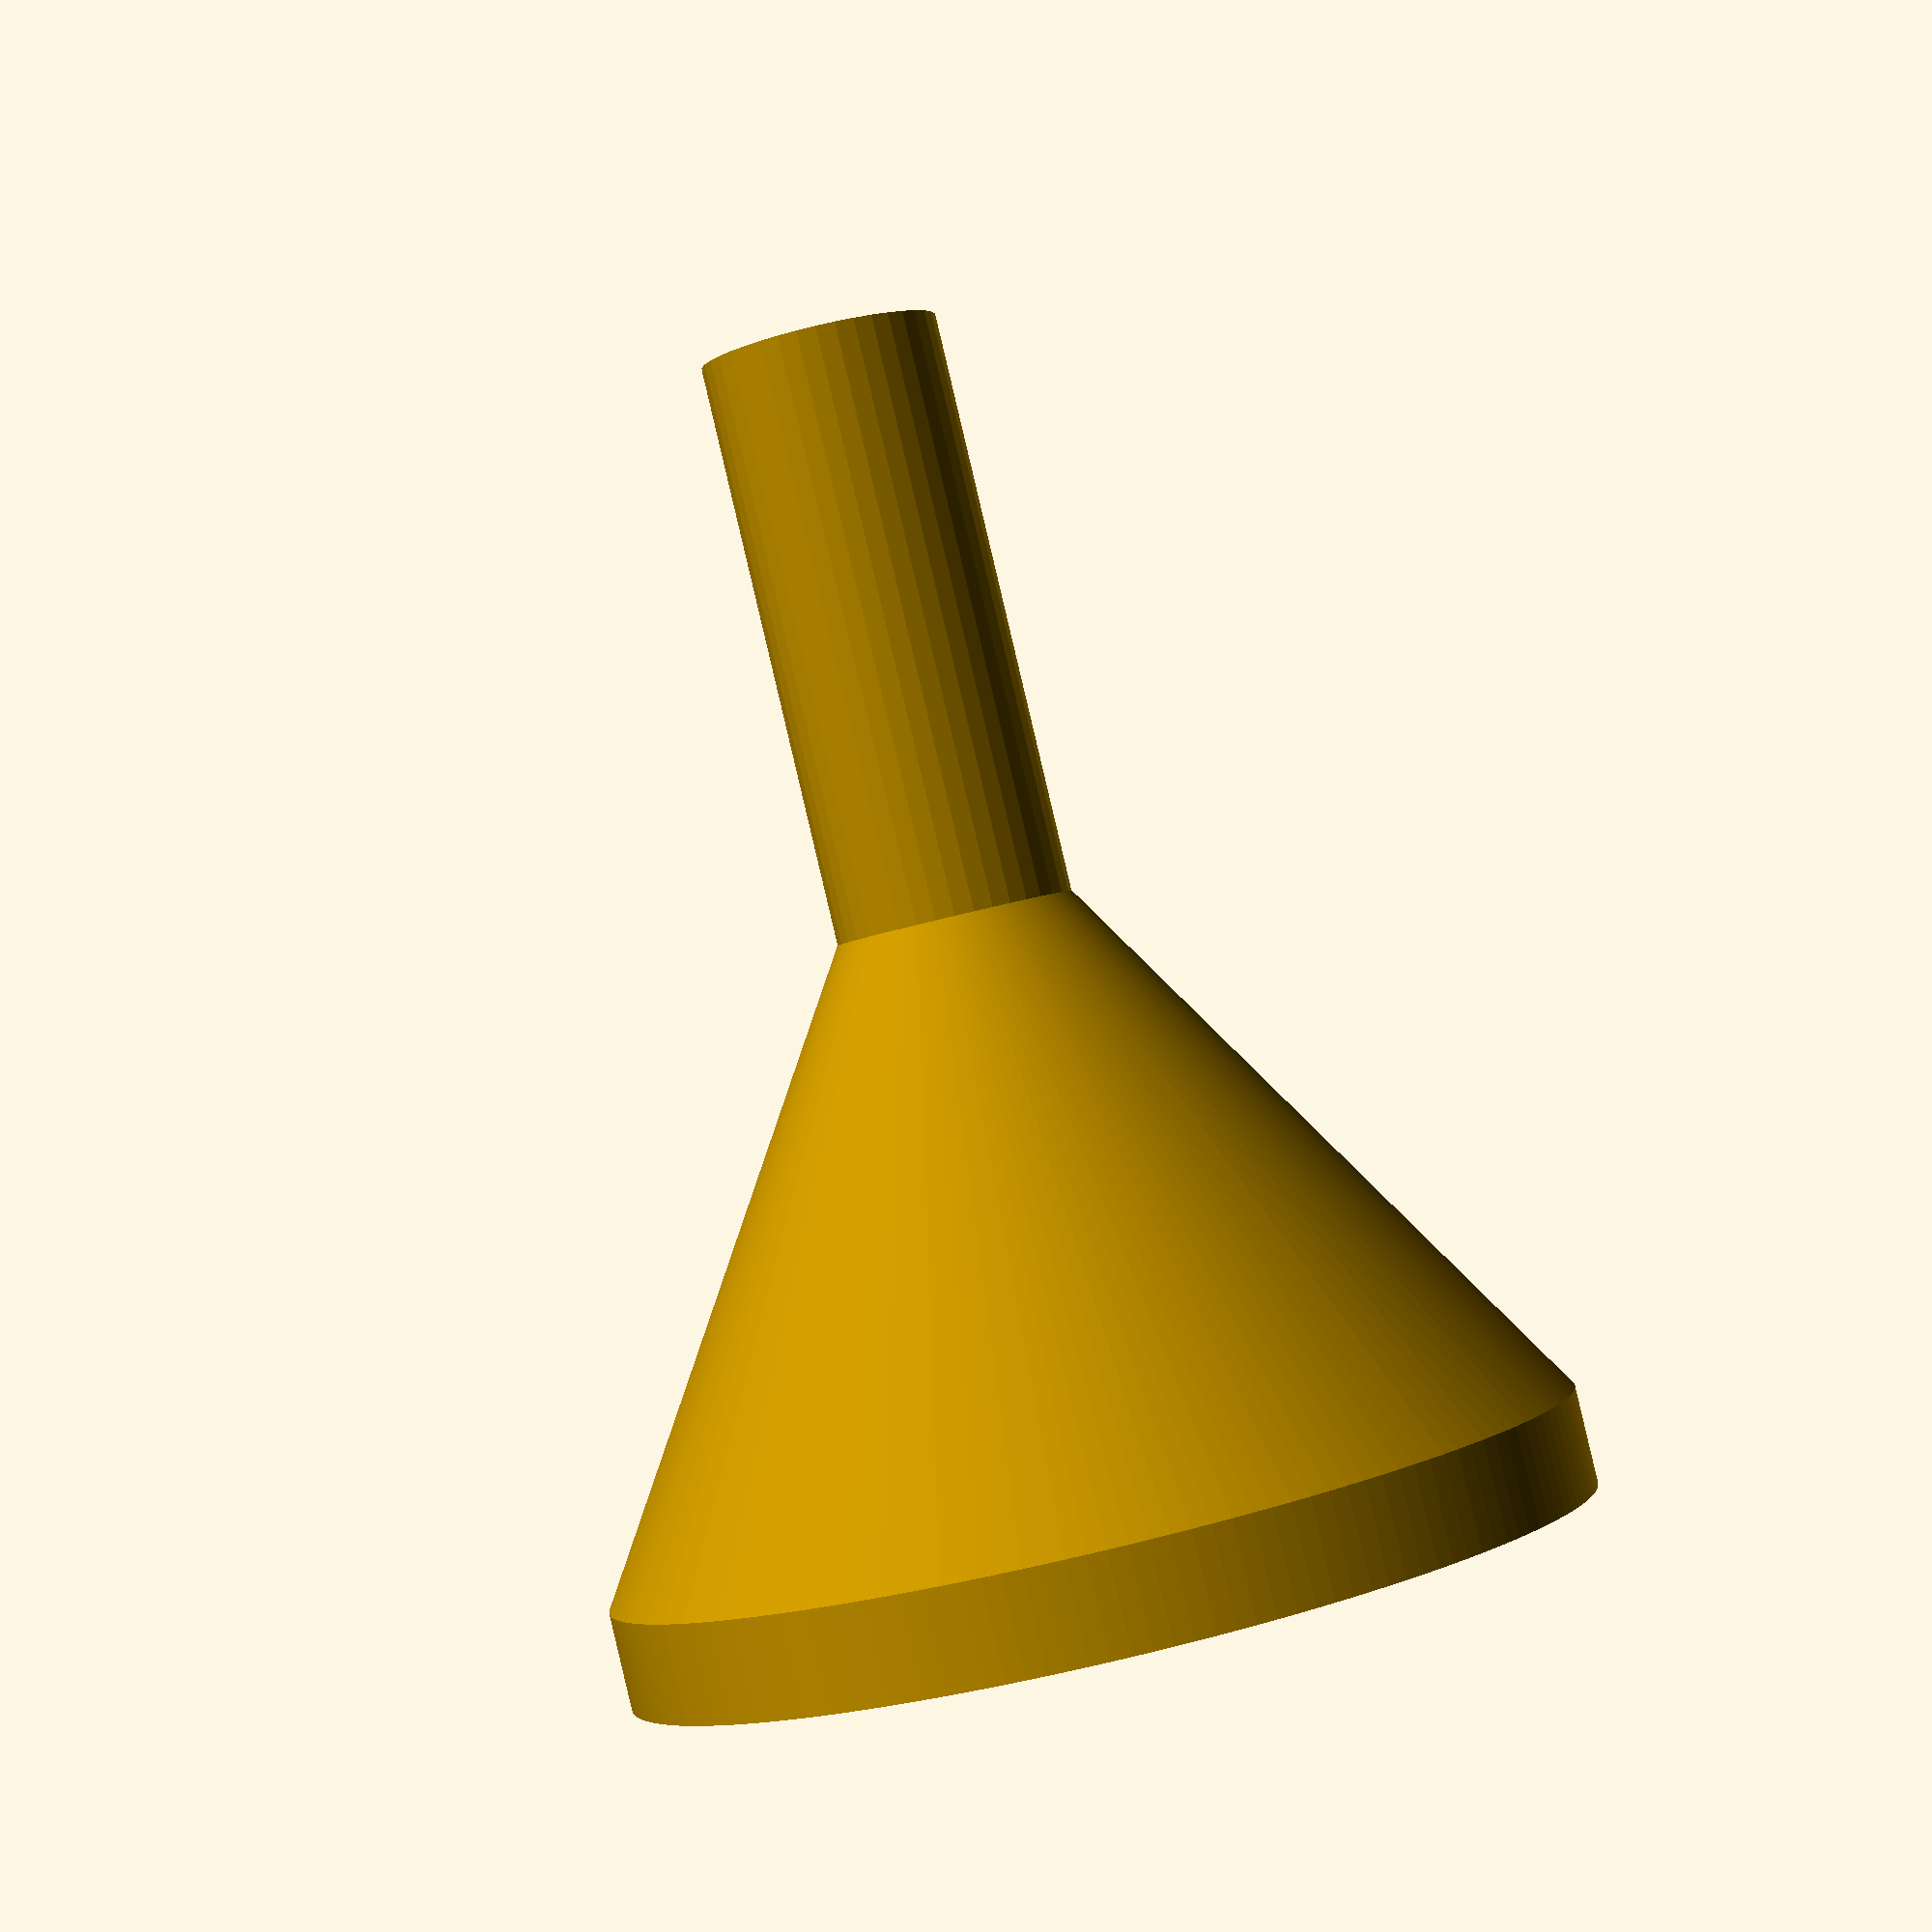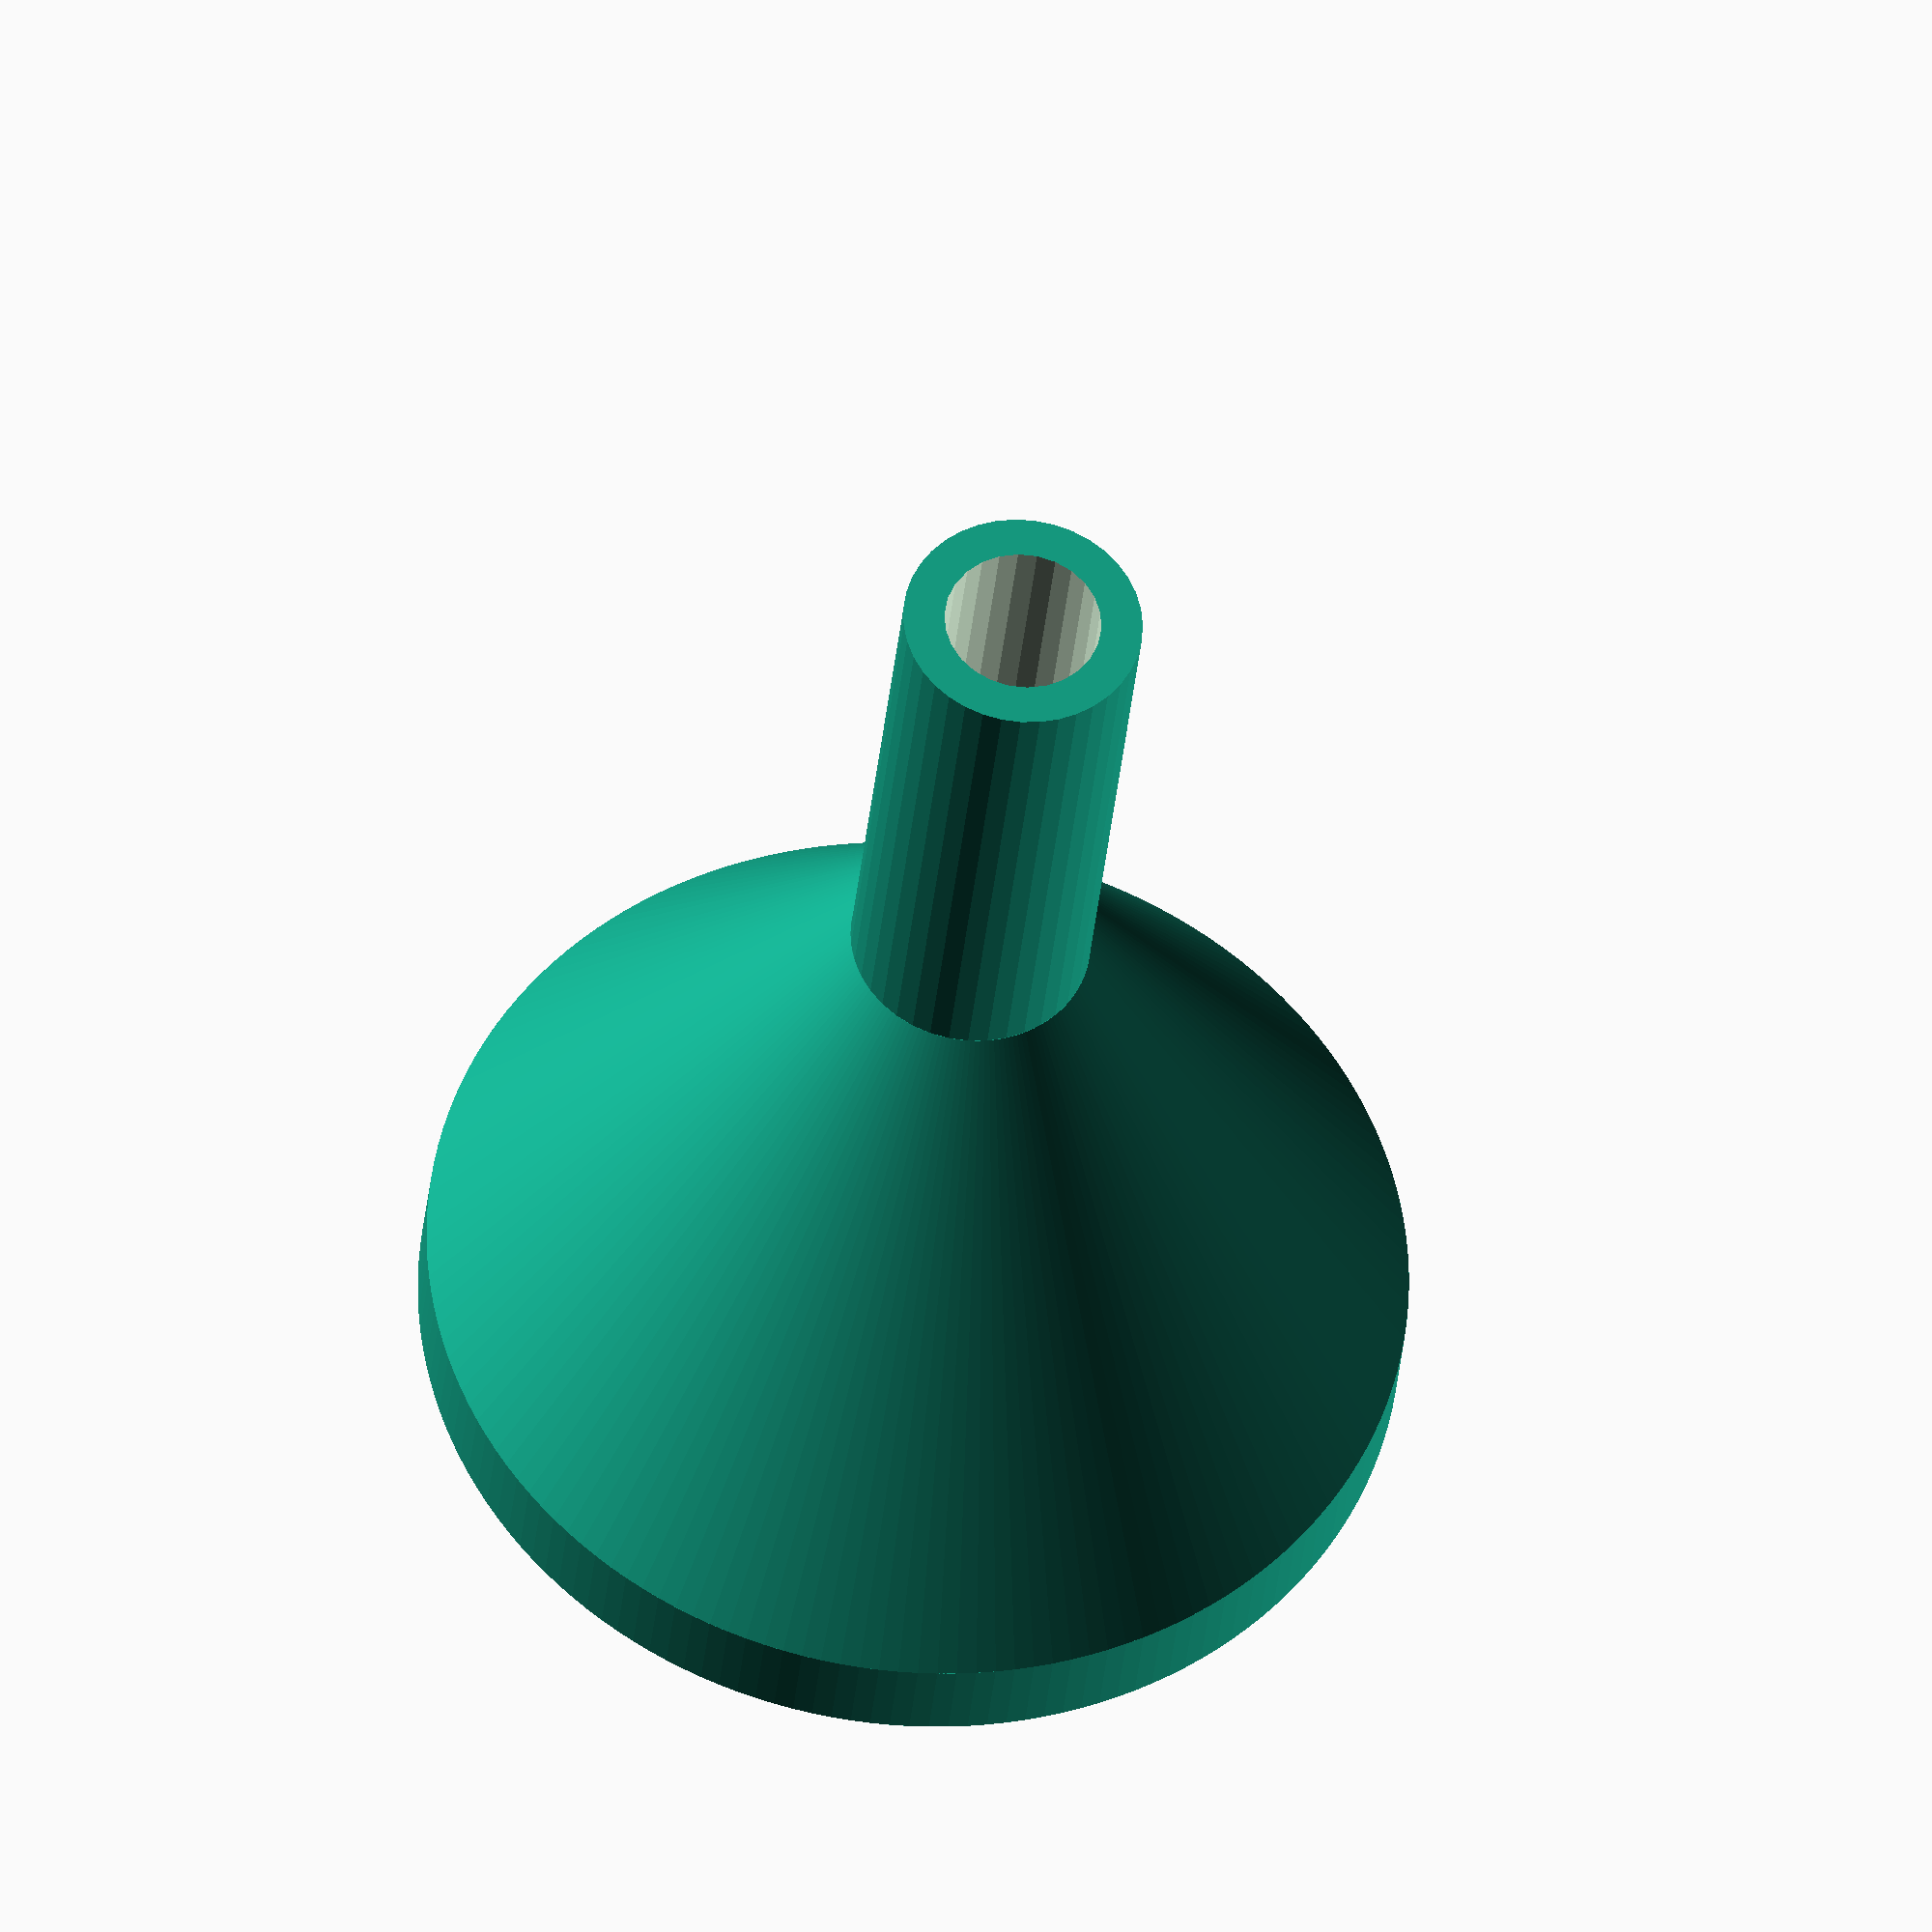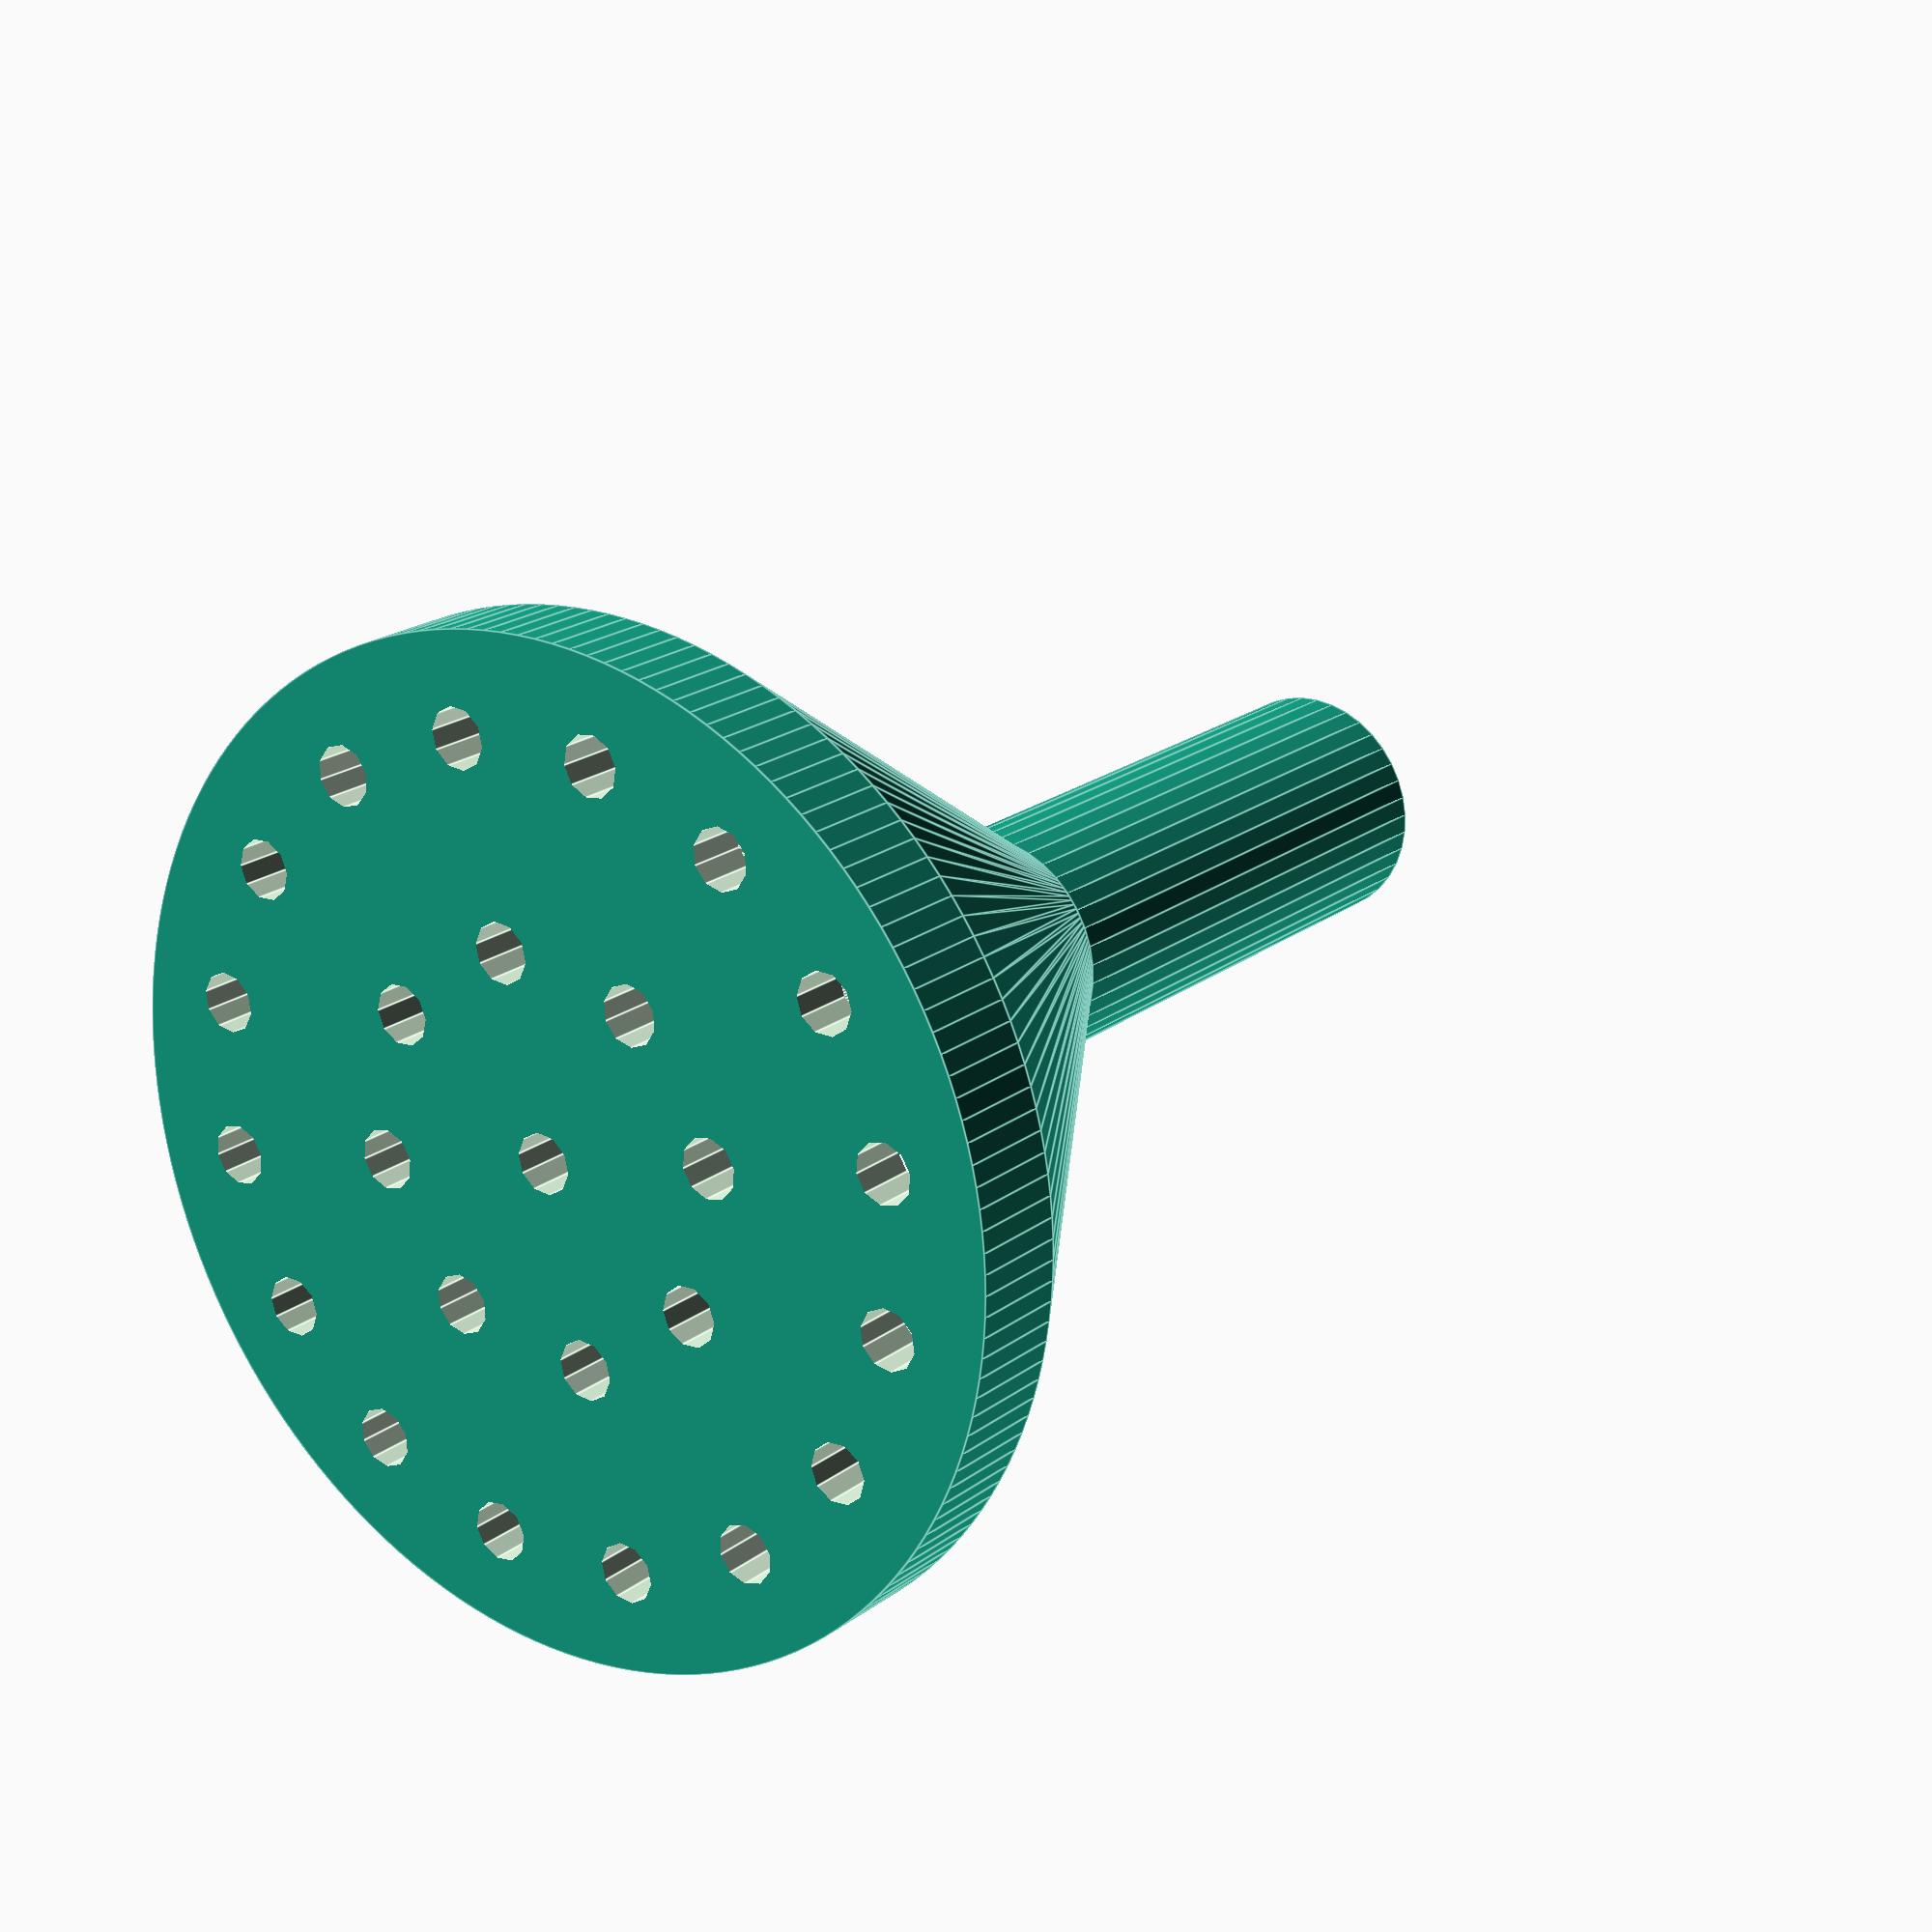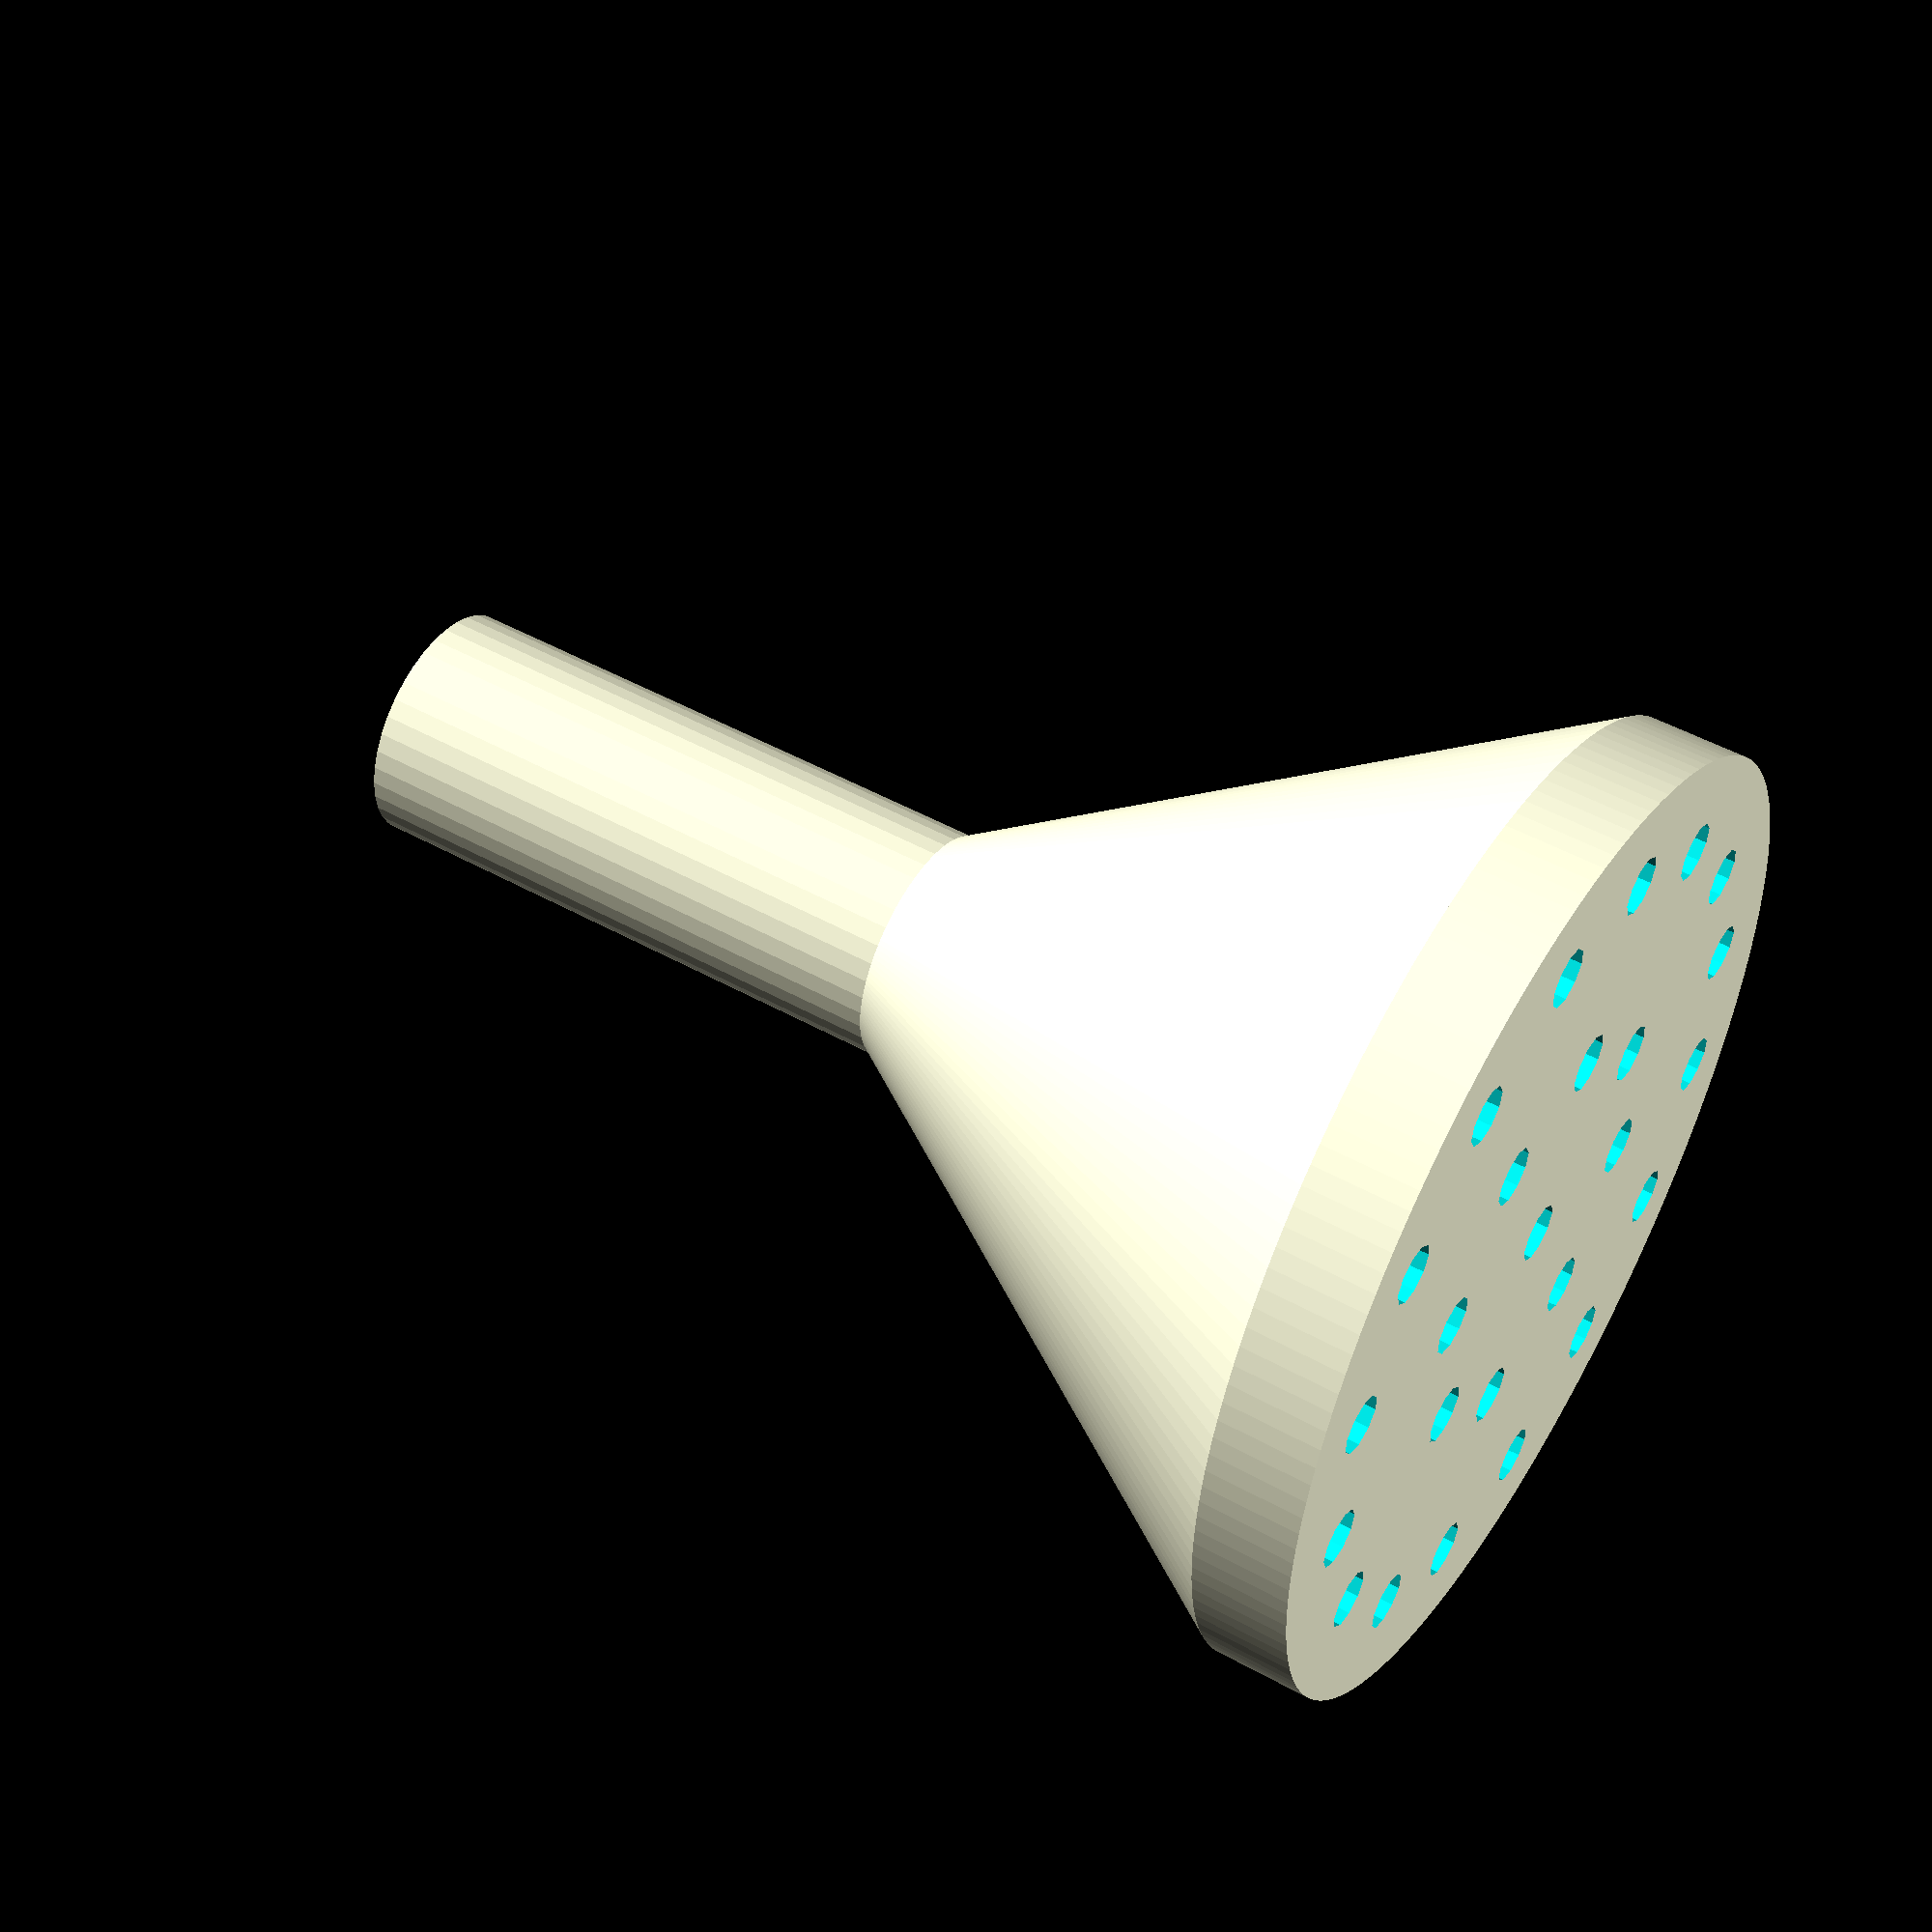
<openscad>
//  Simple Sprayer
//  Created by Nick Horvath
//
//  This program is free software: you can redistribute it and/or modify
//  it under the terms of the GNU General Public License as published by
//  the Free Software Foundation, either version 3 of the License, or
//  (at your option) any later version.
//
//  This program is distributed in the hope that it will be useful,
//  but WITHOUT ANY WARRANTY; without even the implied warranty of
//  MERCHANTABILITY or FITNESS FOR A PARTICULAR PURPOSE.  See the
//  GNU General Public License for more details.
//
//  You should have received a copy of the GNU General Public License
//  along with this program.  If not, see <http://www.gnu.org/licenses/>.

// this matches my 1/4" poly tubing and will fit 1/4" quick connect fittings
tube_od_radius=3.05;
tube_id_radius=2;
tube_length=15;

// NOTE: you may need to play with hole radius, the goal is to have pinholes in the finished print
// my printer tends to undersize holes in the first layers of a print so these holes are larger than they should be
hole_radius=0.75;

// the diameter of the nozzle
face_radius=12.5;
wall_thickness=1.5;

// the height of the transition between tube and face
// if you increase face_radius you should increase this so you don't run into overhang issues
cone_height=15;

// set facet size for rendering
$fa=0.5;
$fs=0.5;

module generate_holes(num_holes=1, hole_offset=0) {
    for(i=[0:num_holes]) {
        rotate([0,0,i*360/num_holes]) translate([hole_offset,0,-0.1]) cylinder(r=hole_radius, h=wall_thickness+0.2);
    };
};

// tube
difference() {
    cylinder(r=tube_od_radius, h=tube_length);
    translate([0,0,-0.1]) cylinder(r=tube_id_radius, h=tube_length+0.2);
};

// cone top
translate([0,0,-cone_height]) difference() {
    cylinder(r1=face_radius, r2=tube_od_radius, h=cone_height);
    translate([0,0,-0.1]) cylinder(r1=face_radius-wall_thickness, r2=tube_id_radius, h=cone_height+0.2);
};

// face and cylinder
translate([0,0,-cone_height-wall_thickness-1]) difference() {
    cylinder(r=face_radius, h=wall_thickness+1);
    translate([0,0,wall_thickness]) cylinder(r=face_radius-wall_thickness, h=1.1);
    union() {
        generate_holes(num_holes=1, hole_offset=0);
        generate_holes(num_holes=8, hole_offset=5);
        generate_holes(num_holes=16, hole_offset=10);
    };
};

</openscad>
<views>
elev=270.4 azim=269.8 roll=166.7 proj=p view=solid
elev=32.7 azim=183.4 roll=354.9 proj=o view=wireframe
elev=159.8 azim=282.5 roll=323.6 proj=p view=edges
elev=130.5 azim=70.3 roll=58.5 proj=p view=wireframe
</views>
